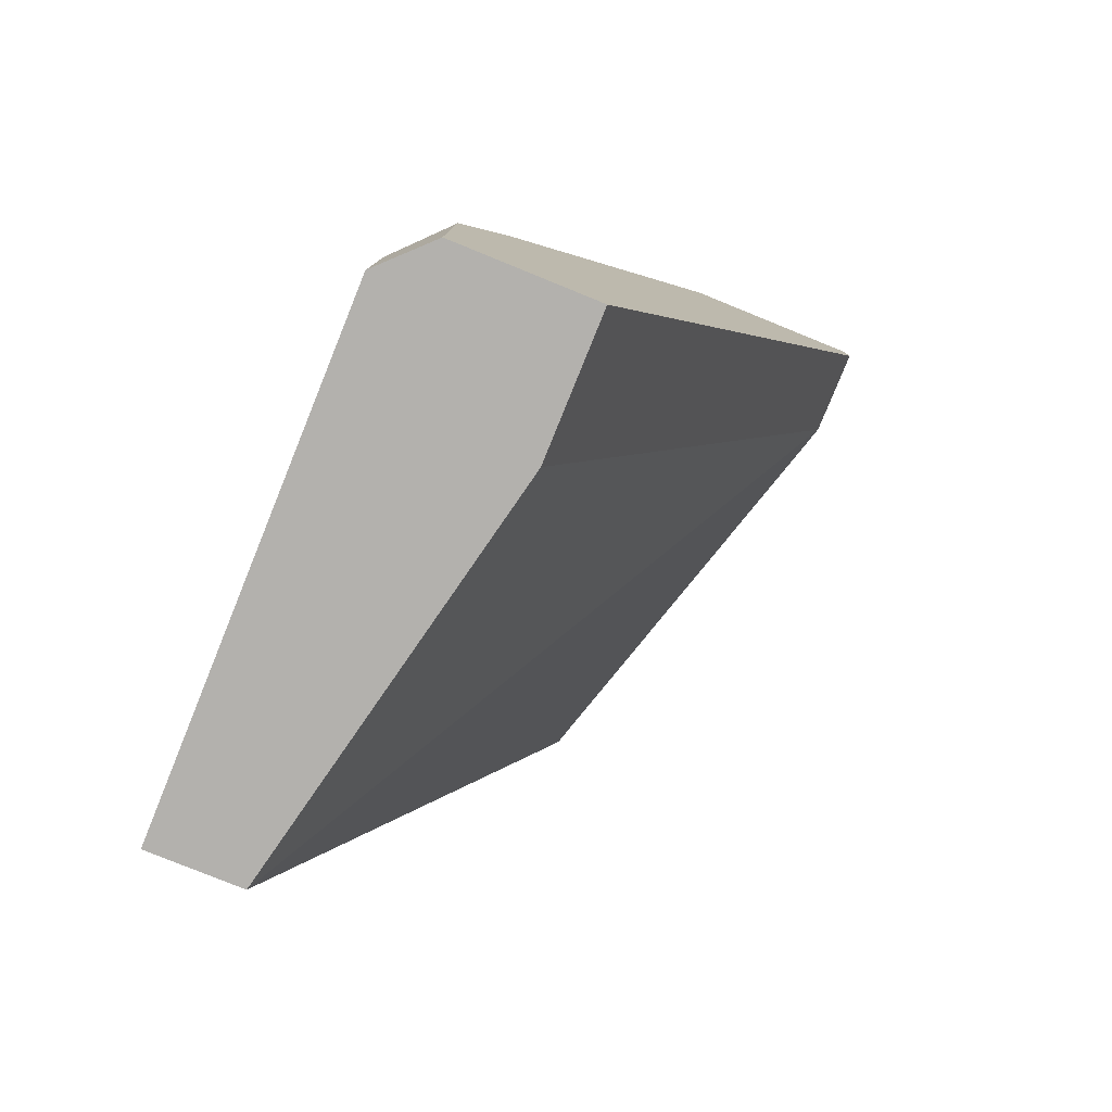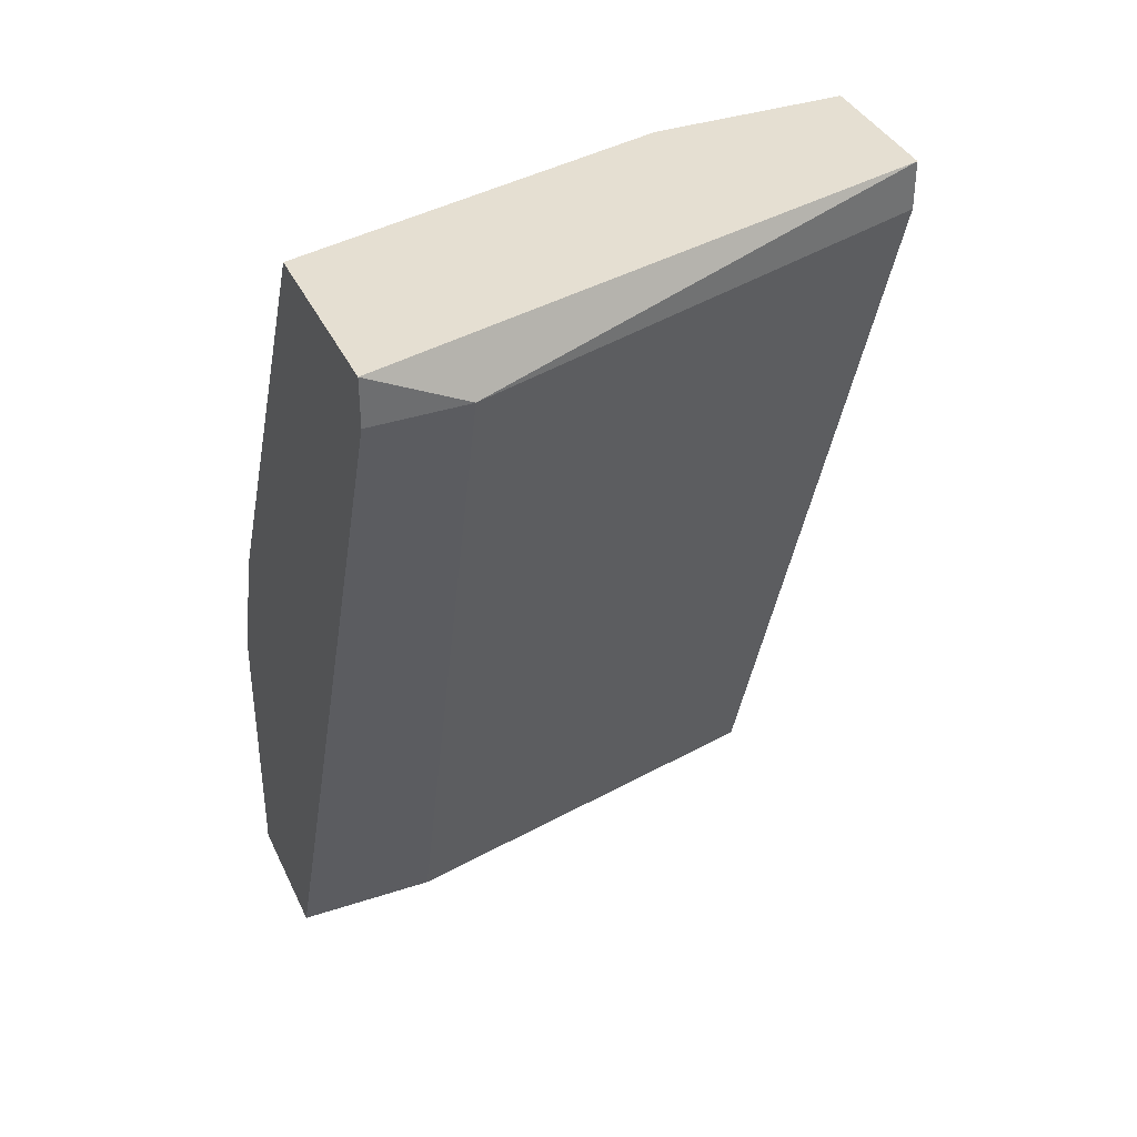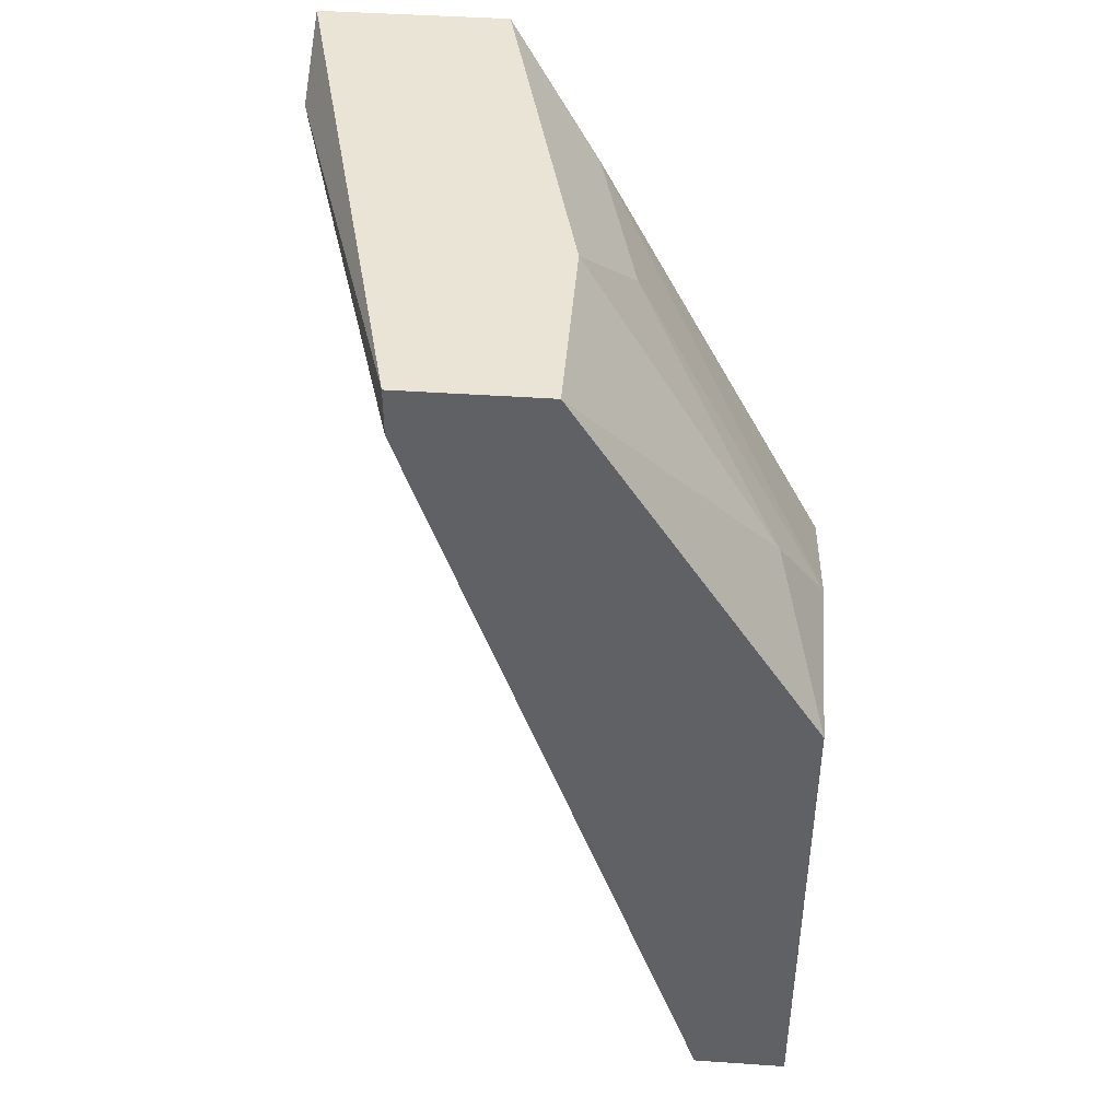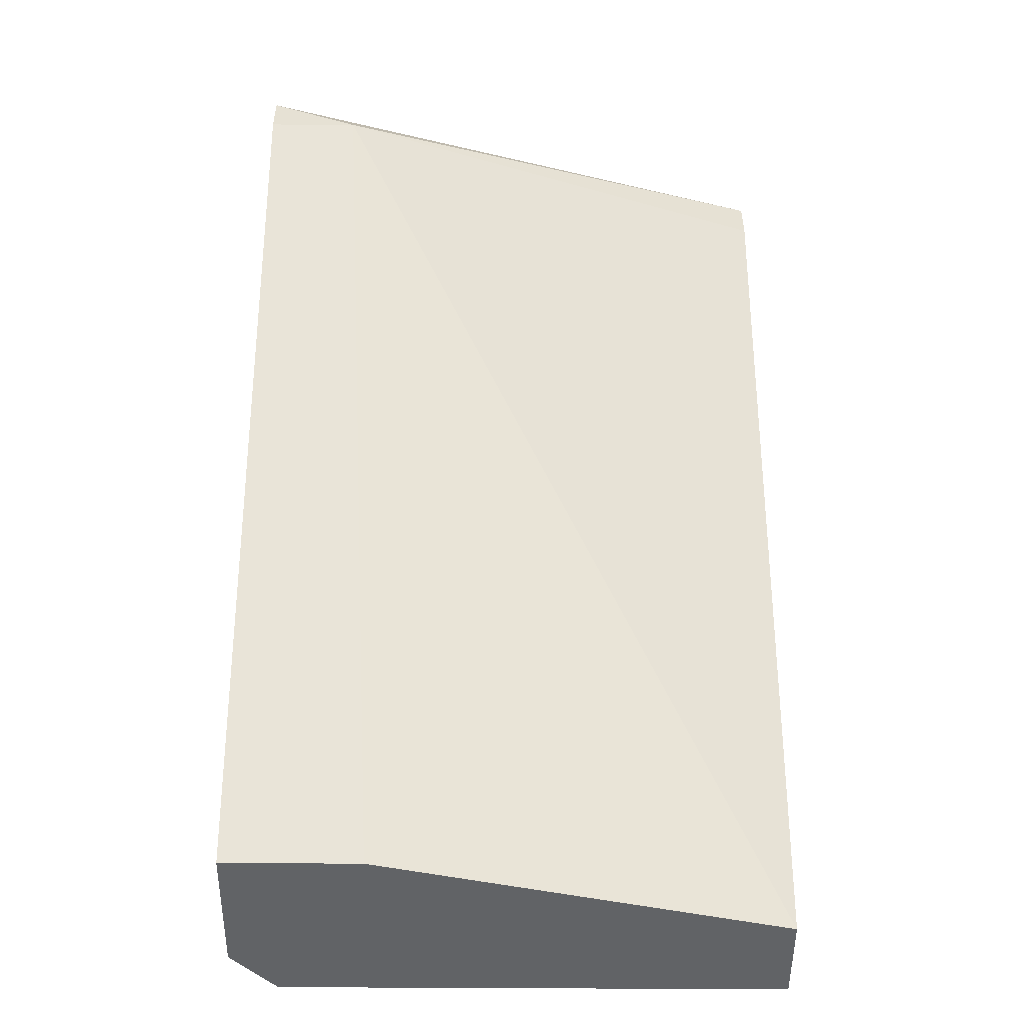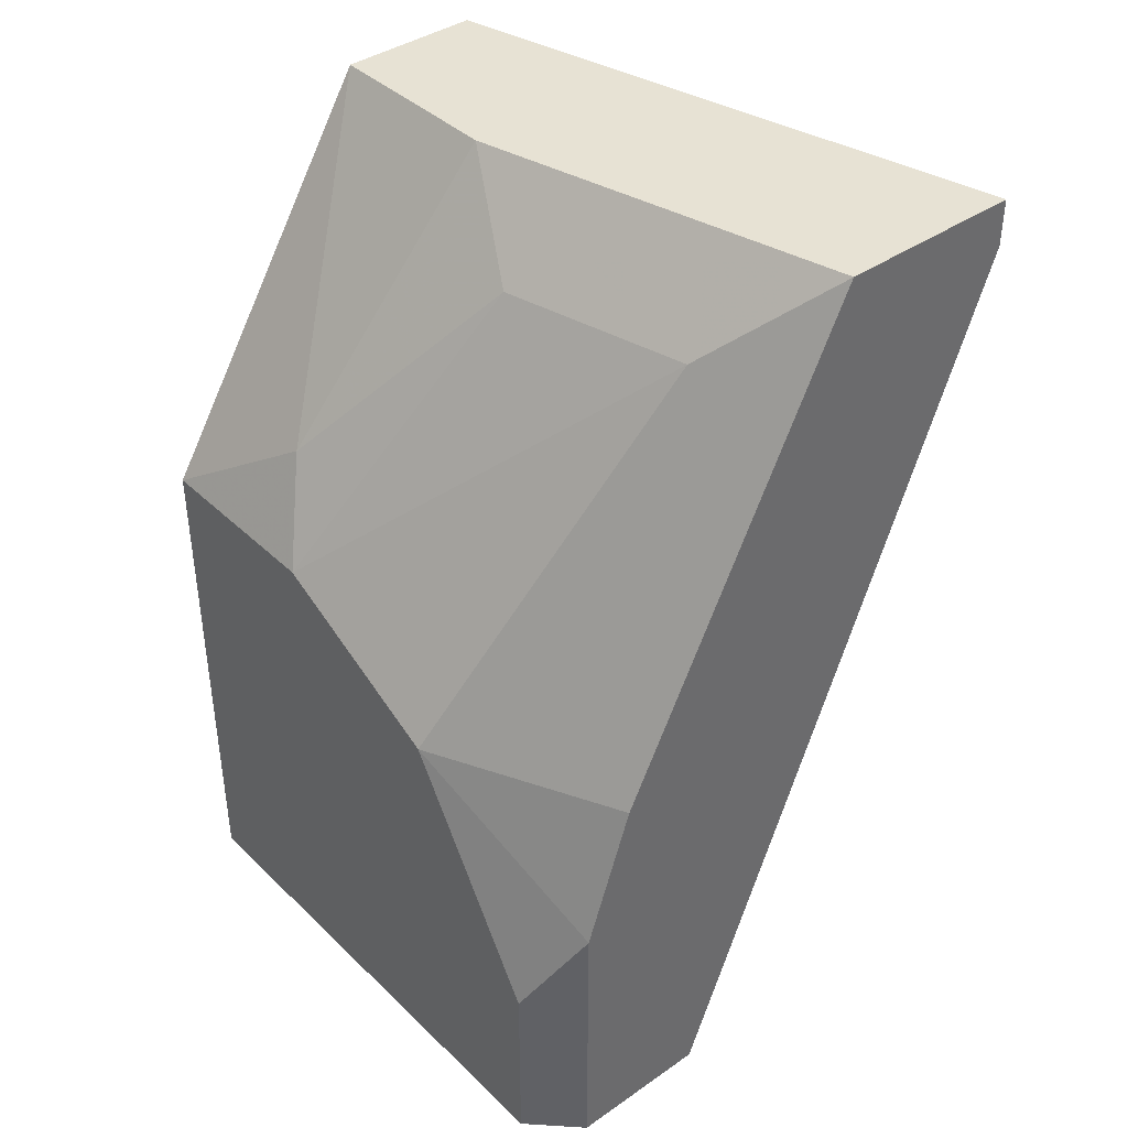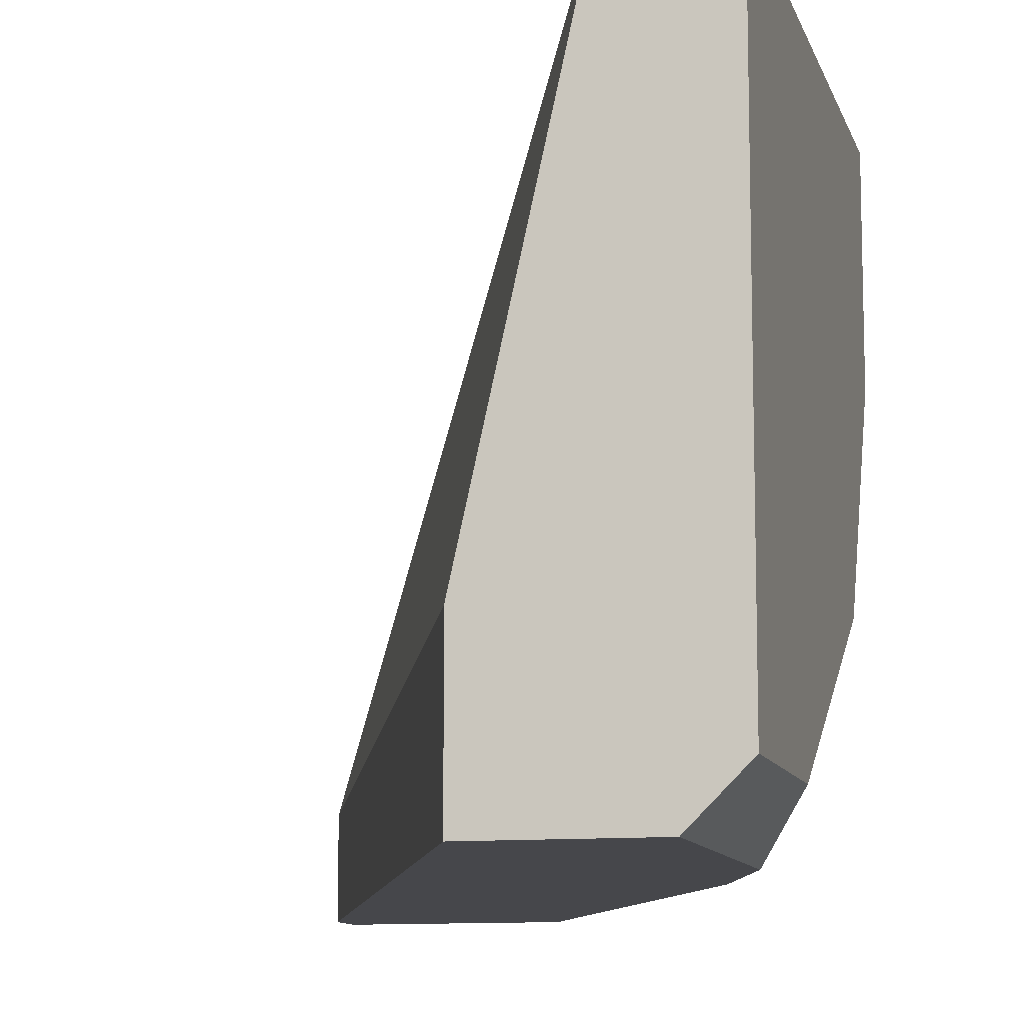
<metadata>
{"format":"obj","ext":"obj","renderer":"f3d","projection":"perspective","resolution":1024,"background":"white","views":[{"elev":-79.3,"azim":-22.1,"up":"+Z"},{"elev":37.3,"azim":67.0,"up":"+Z"},{"elev":43.9,"azim":-175.4,"up":"+Z"},{"elev":-50.8,"azim":89.6,"up":"+Z"},{"elev":39.9,"azim":-40.6,"up":"+Z"},{"elev":-10.7,"azim":-165.9,"up":"+Y"}]}
</metadata>
<code>
v -0.006853 -0.006429 0
v -0.006853 -0.004286 0.01214
v -0.006853 -0.008571 0
v -0.008281 0 0
v -0.008281 -0.008571 0.006431
v -0.004712 -0.008571 0.01357
v -0.009711 0 0
v -0.009711 0 0.007855
v -0.009711 -0.002858 0.007855
v -0.009711 -0.007857 0
v -0.009711 -0.007857 0.002857
v -0.009711 -0.005714 0.006431
v -0.003997 0 0.01357
v -0.003997 0 0.01286
v -0.001854 -0.007143 0.01286
v -0.001854 -0.008571 0.01357
v -0.001854 -0.008571 0.01286
v -0.008996 -0.002143 0.009285
v -0.008996 -0.008571 0
v -0.008996 -0.008571 0.004287
v -0.006139 0 0.01357
v -0.006139 -0.002858 0.01357
v -0.006139 -0.007143 0.01214
f 3 4 1
f 15 3 1
f 4 15 1
f 2 18 9
f 2 9 23
f 18 2 22
f 22 2 23
f 3 7 4
f 6 3 16
f 19 3 6
f 3 19 7
f 3 15 17
f 16 3 17
f 7 21 4
f 4 13 14
f 4 21 13
f 15 4 14
f 6 12 5
f 19 6 5
f 5 12 20
f 19 5 20
f 12 6 23
f 13 6 16
f 21 6 13
f 6 21 22
f 6 22 23
f 7 12 8
f 21 7 8
f 11 7 10
f 7 19 10
f 12 7 11
f 8 12 9
f 18 8 9
f 21 8 18
f 9 12 23
f 19 11 10
f 12 11 20
f 11 19 20
f 13 15 14
f 15 13 16
f 15 16 17
f 21 18 22

</code>
